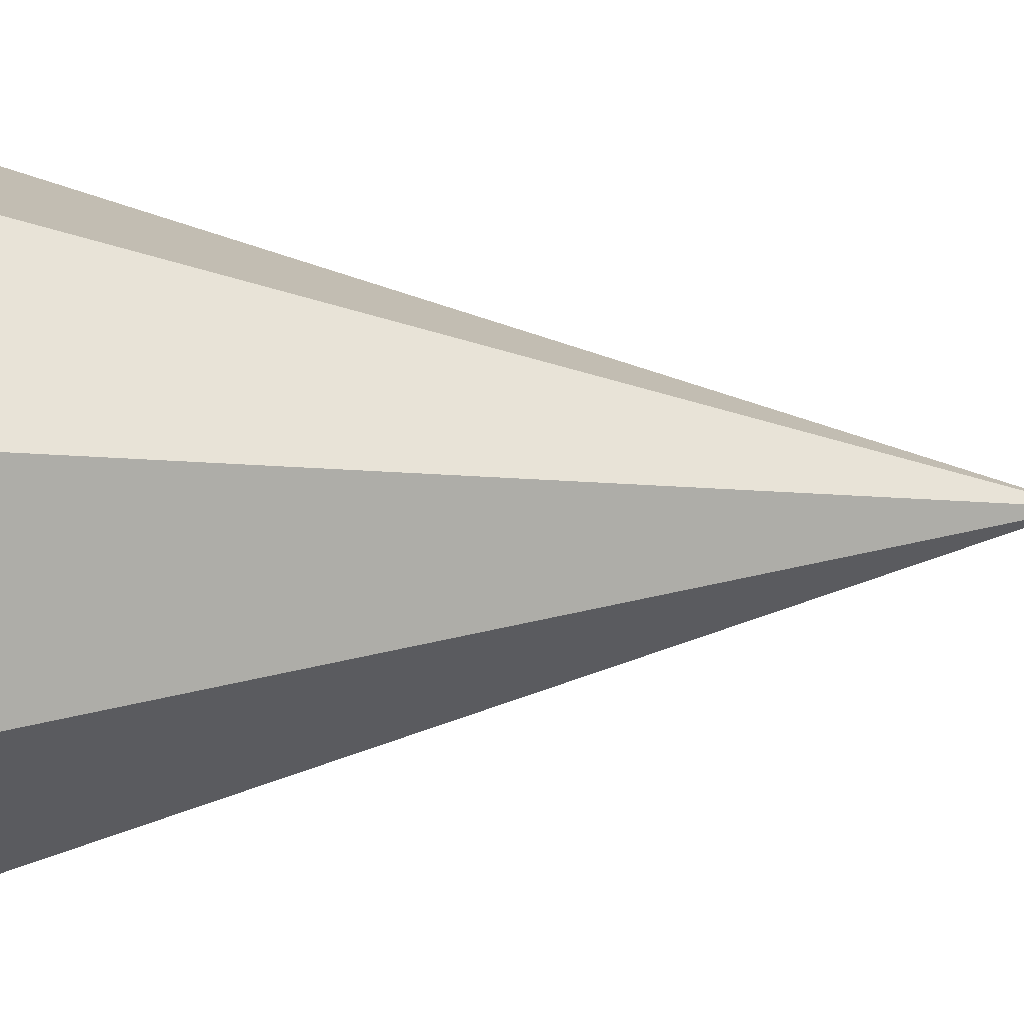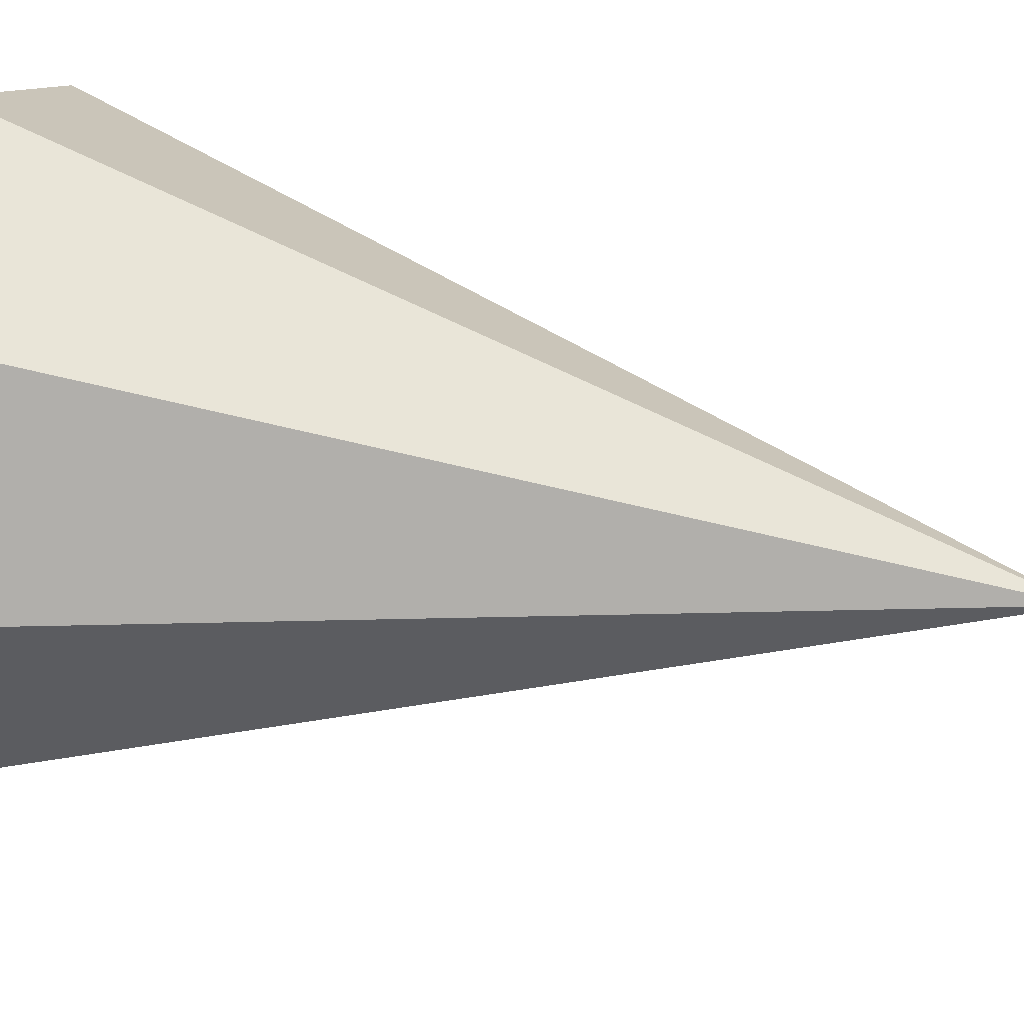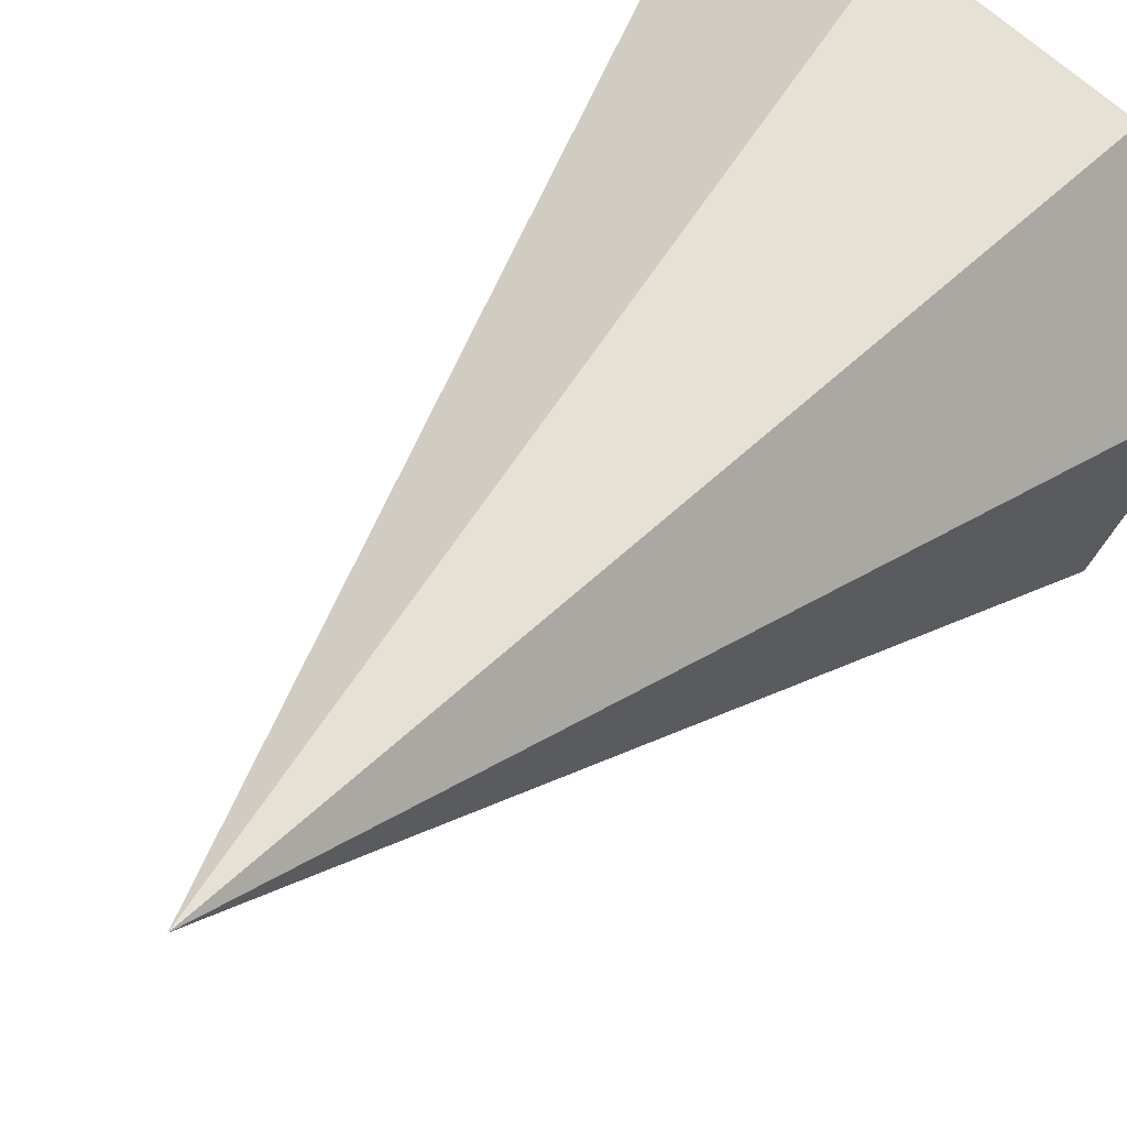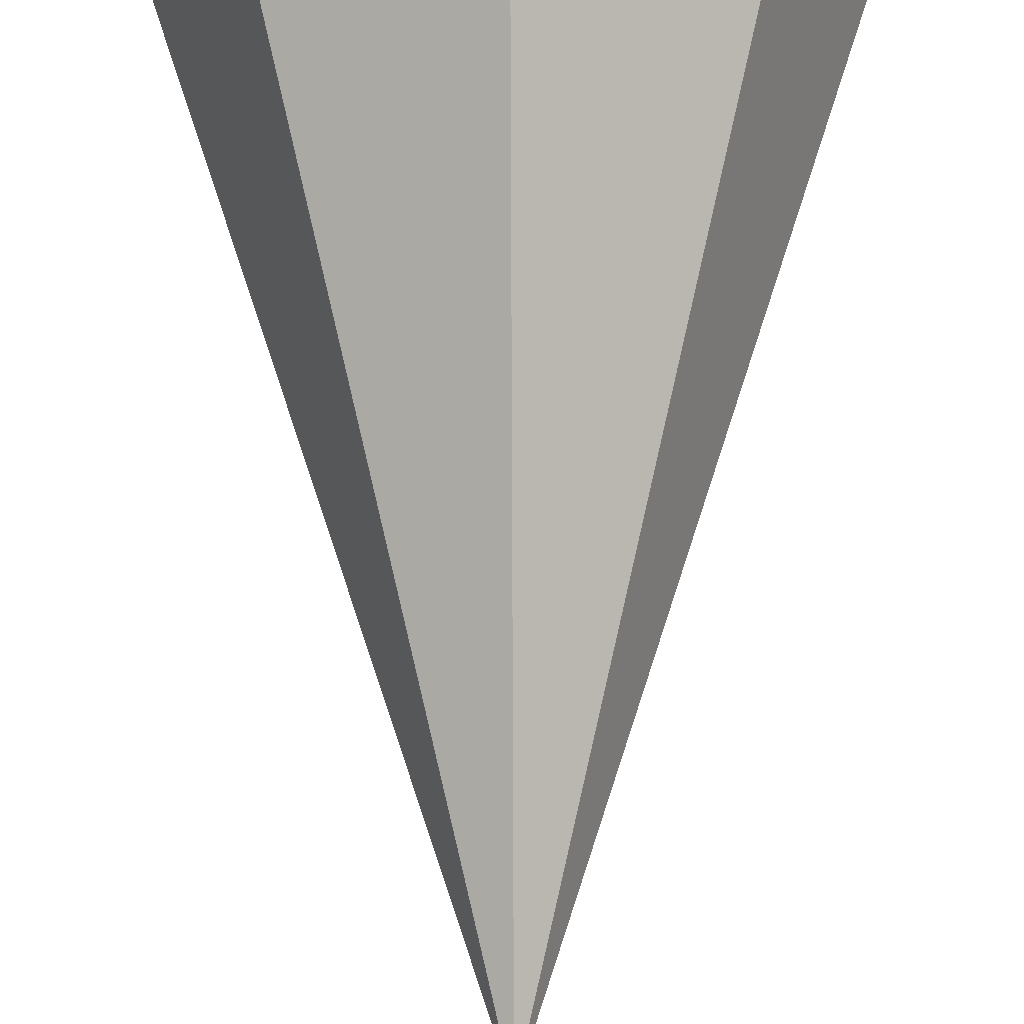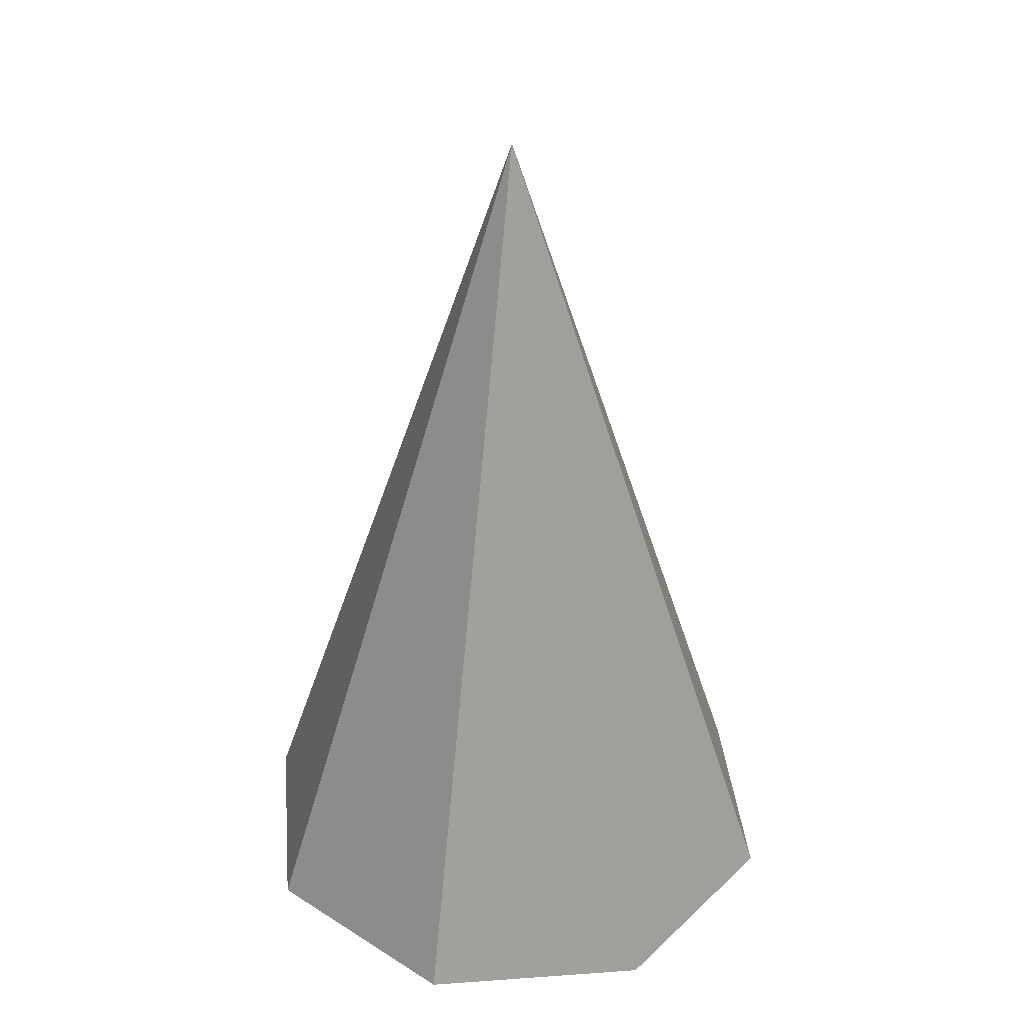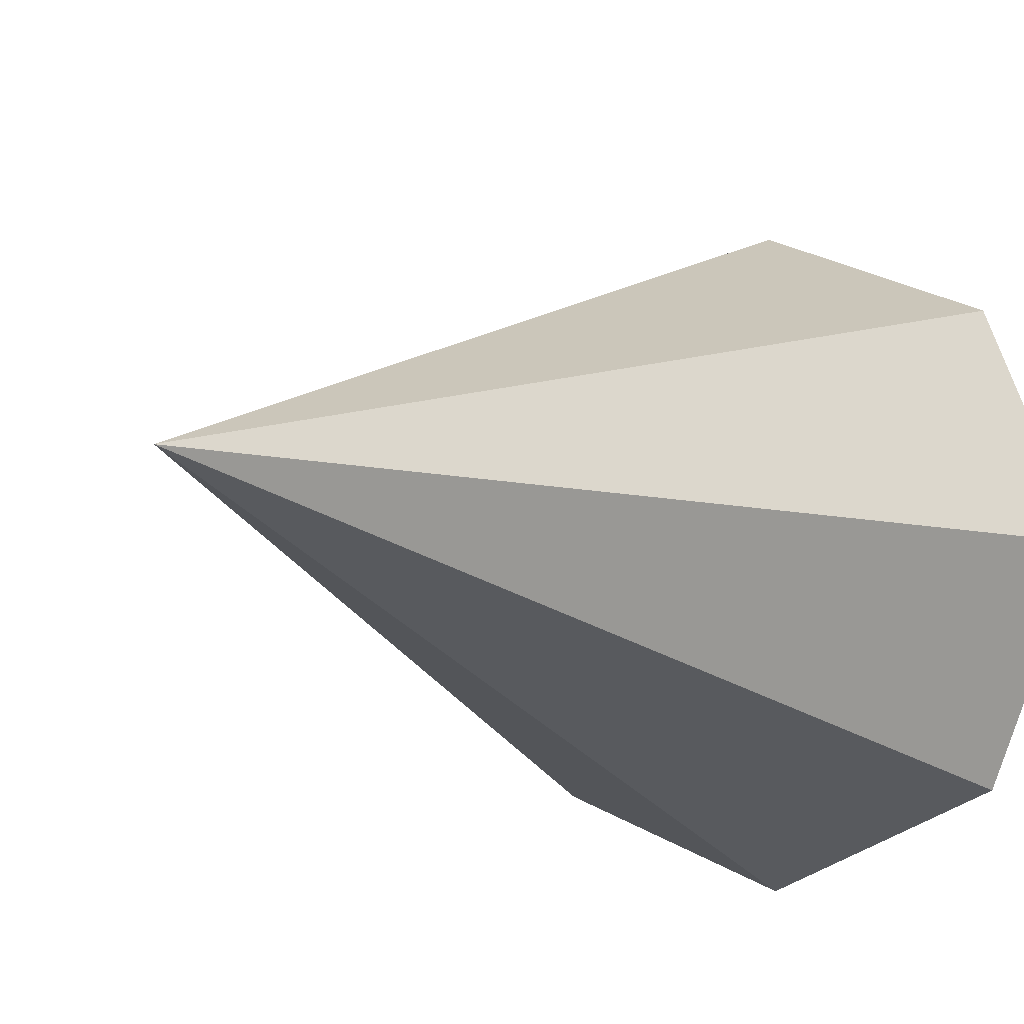
<metadata>
{"format":"obj","ext":"obj","renderer":"f3d","projection":"perspective","resolution":1024,"background":"white","views":[{"elev":-9.8,"azim":92.7,"up":"+Z"},{"elev":33.6,"azim":106.5,"up":"+Z"},{"elev":38.5,"azim":-146.3,"up":"+Z"},{"elev":77.2,"azim":179.8,"up":"+Z"},{"elev":36.0,"azim":152.1,"up":"+Y"},{"elev":-6.8,"azim":-148.0,"up":"+Z"}]}
</metadata>
<code>
o Cone
g Cone
v 0 0 0
v 0.1464 0 0.3536
v 0.5 1.5 0
v 0.5 0 0
v 0.5 0 0.5
v 0.8536 0 0.3536
v 1 0 -4.371e-08
v 0.8536 0 -0.3536
v 0.5 0 -0.5
v 0.1464 0 -0.3536
f 1 2 3
f 4 2 1
f 2 5 3
f 4 5 2
f 5 6 3
f 4 6 5
f 6 7 3
f 4 7 6
f 7 8 3
f 4 8 7
f 8 9 3
f 4 9 8
f 9 10 3
f 4 10 9
f 10 1 3
f 4 1 10

</code>
